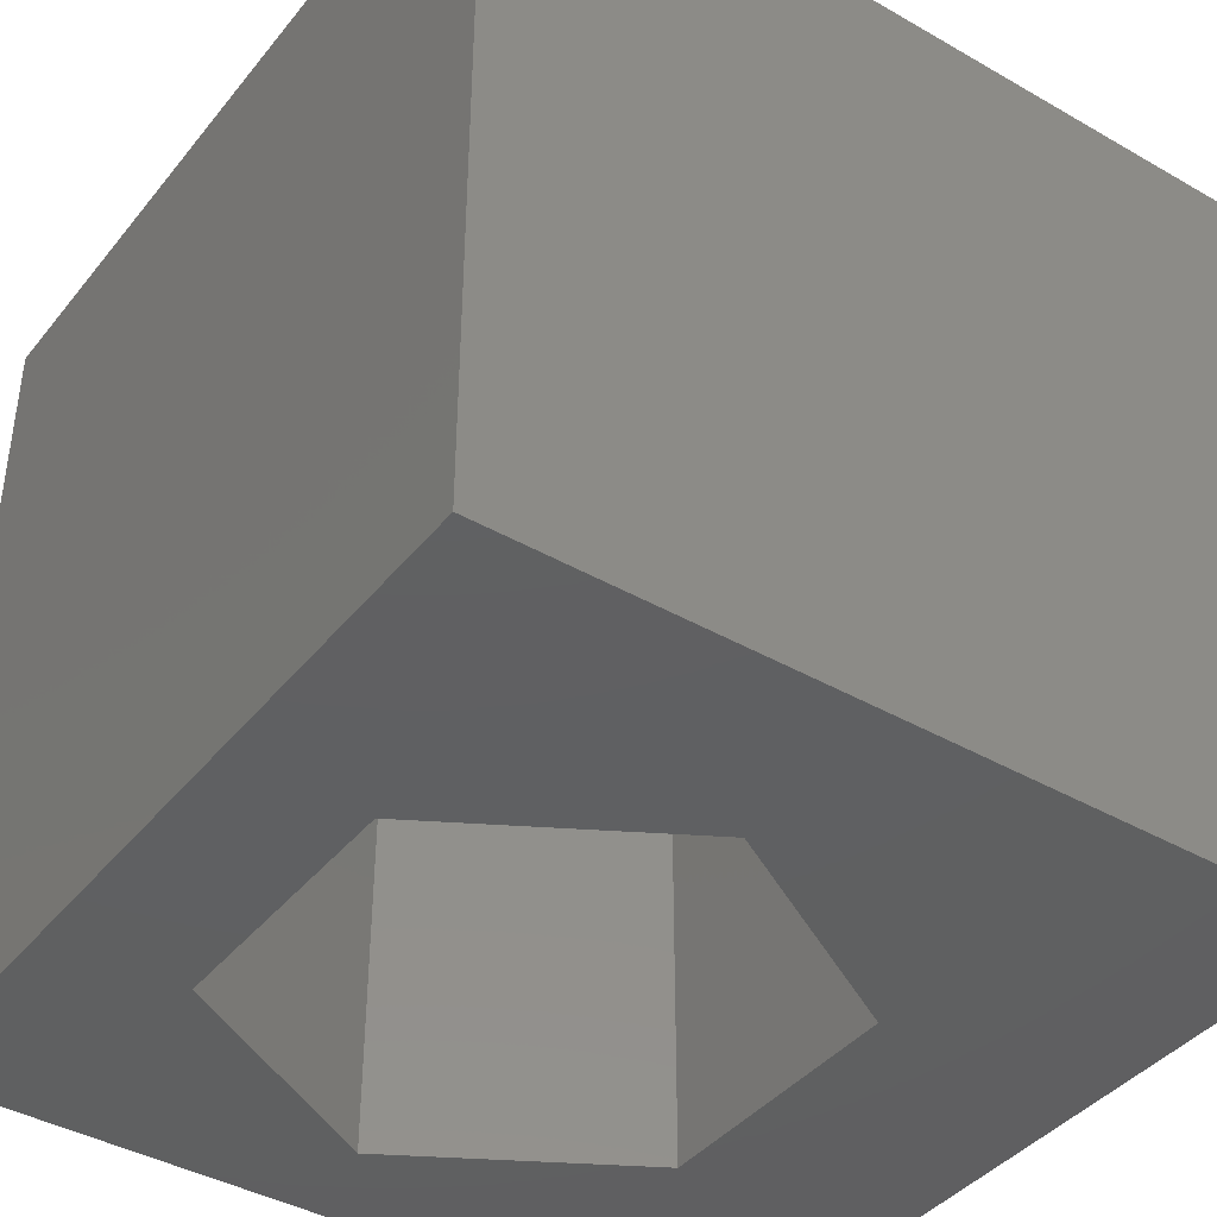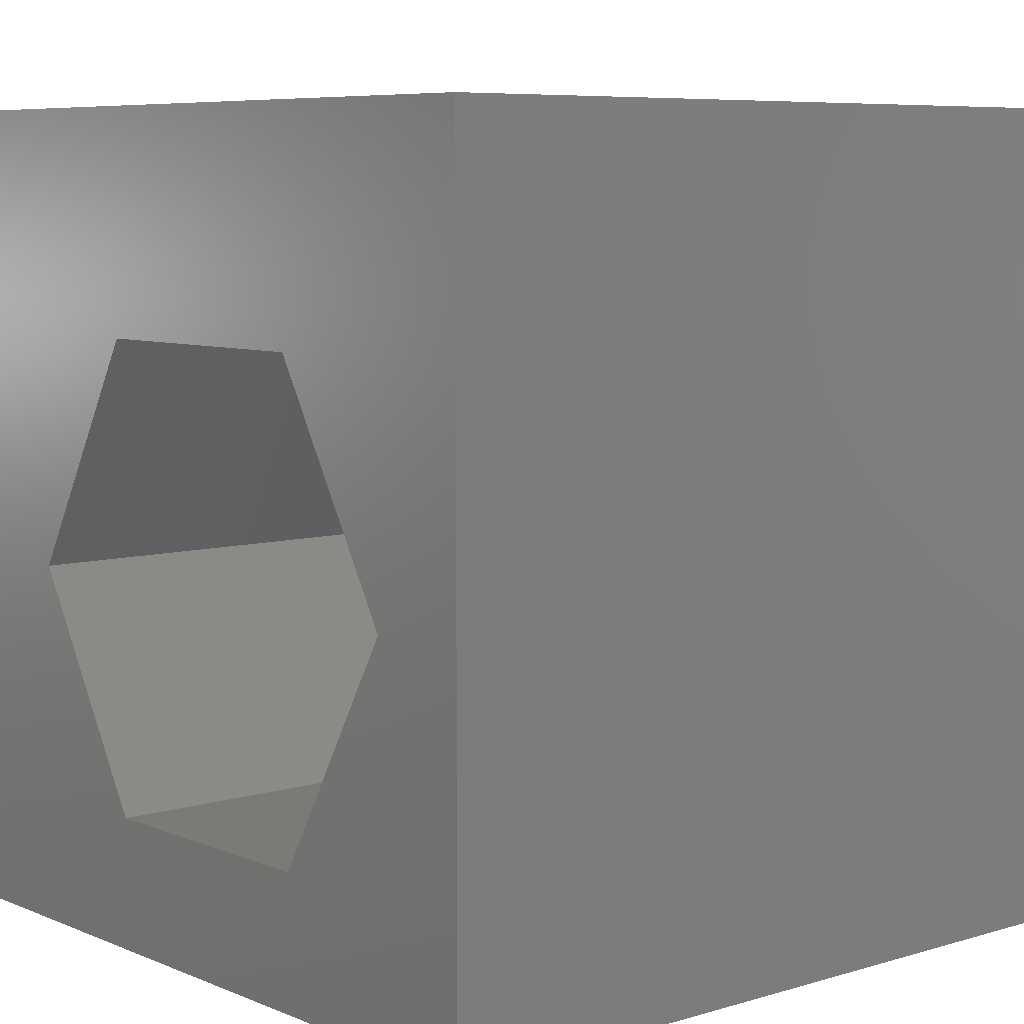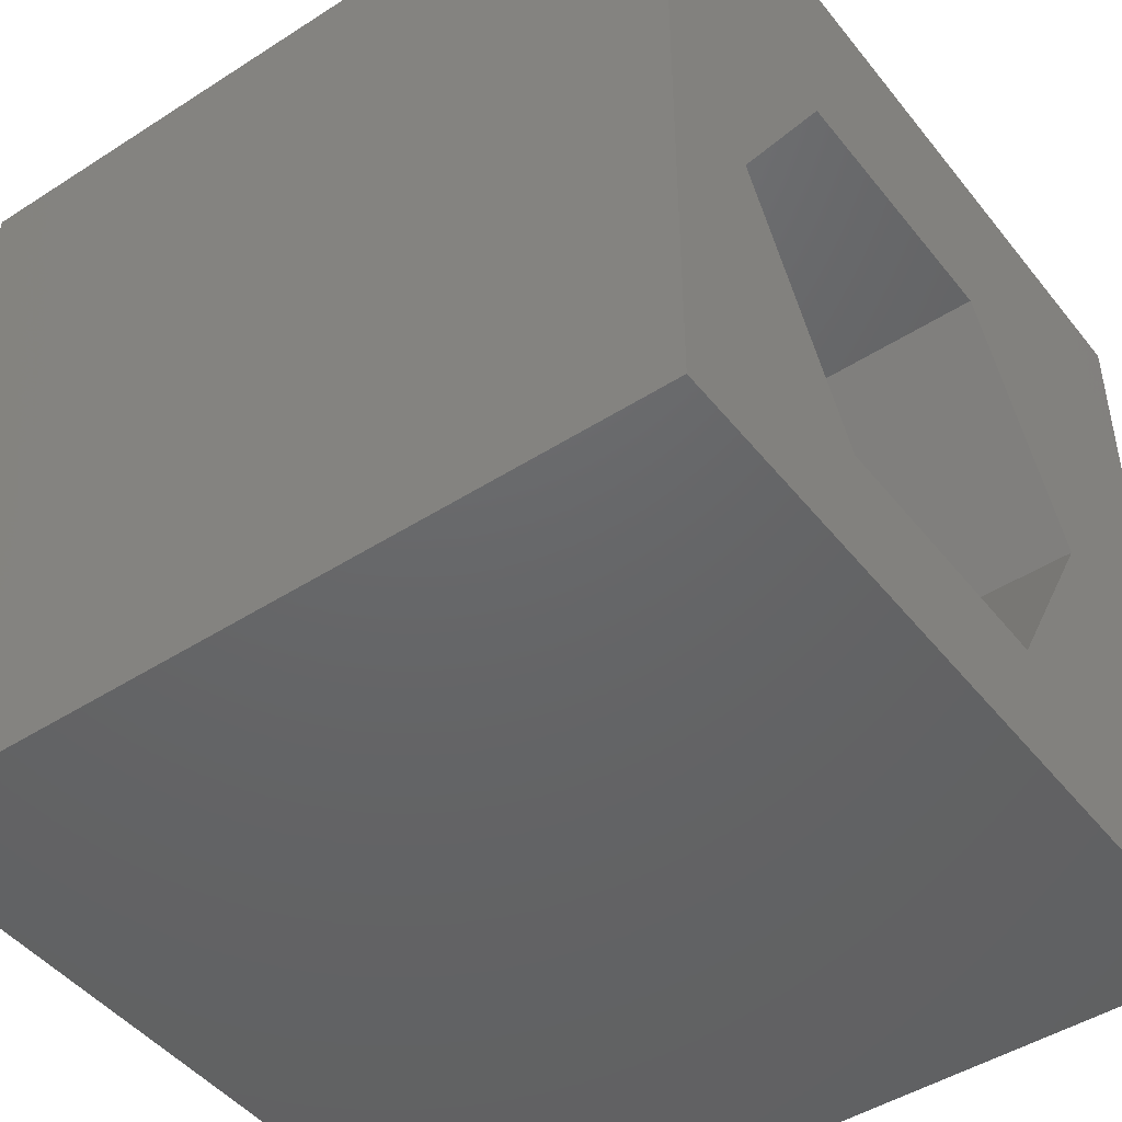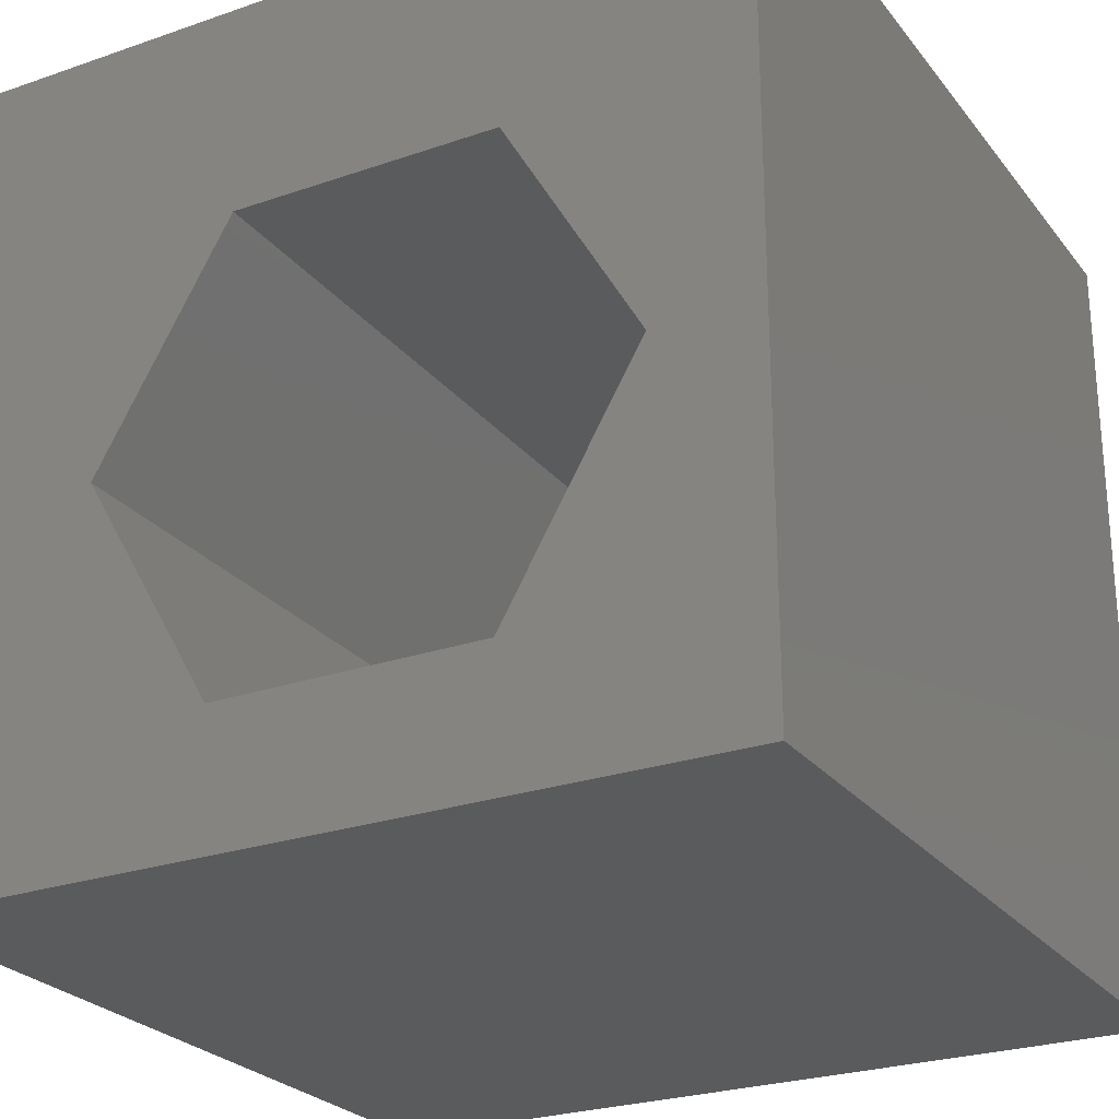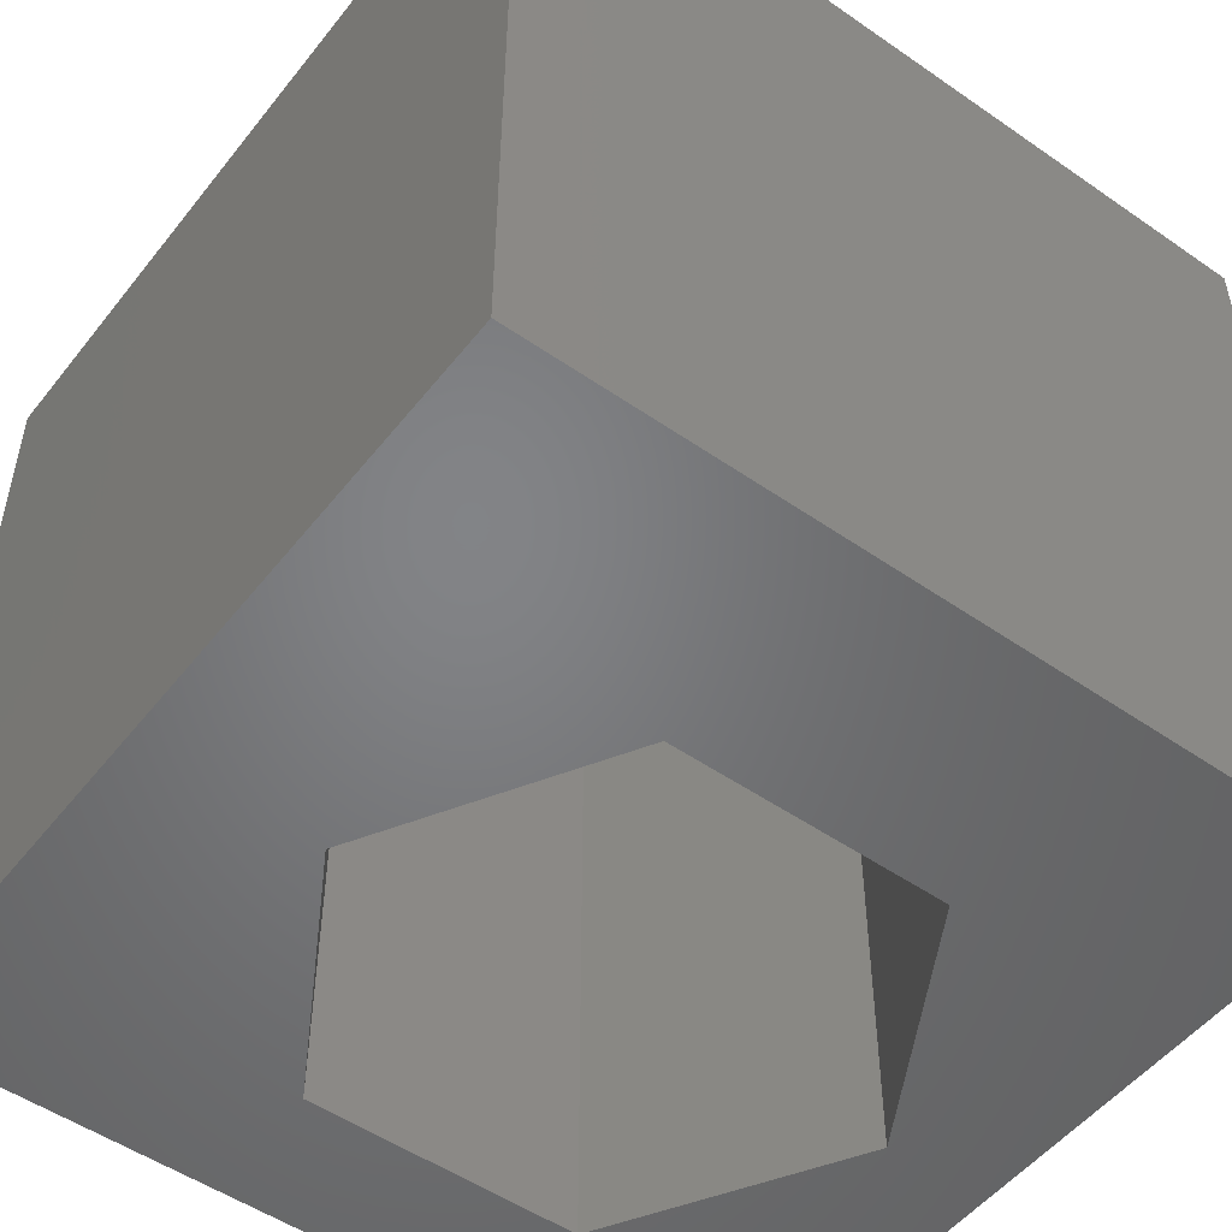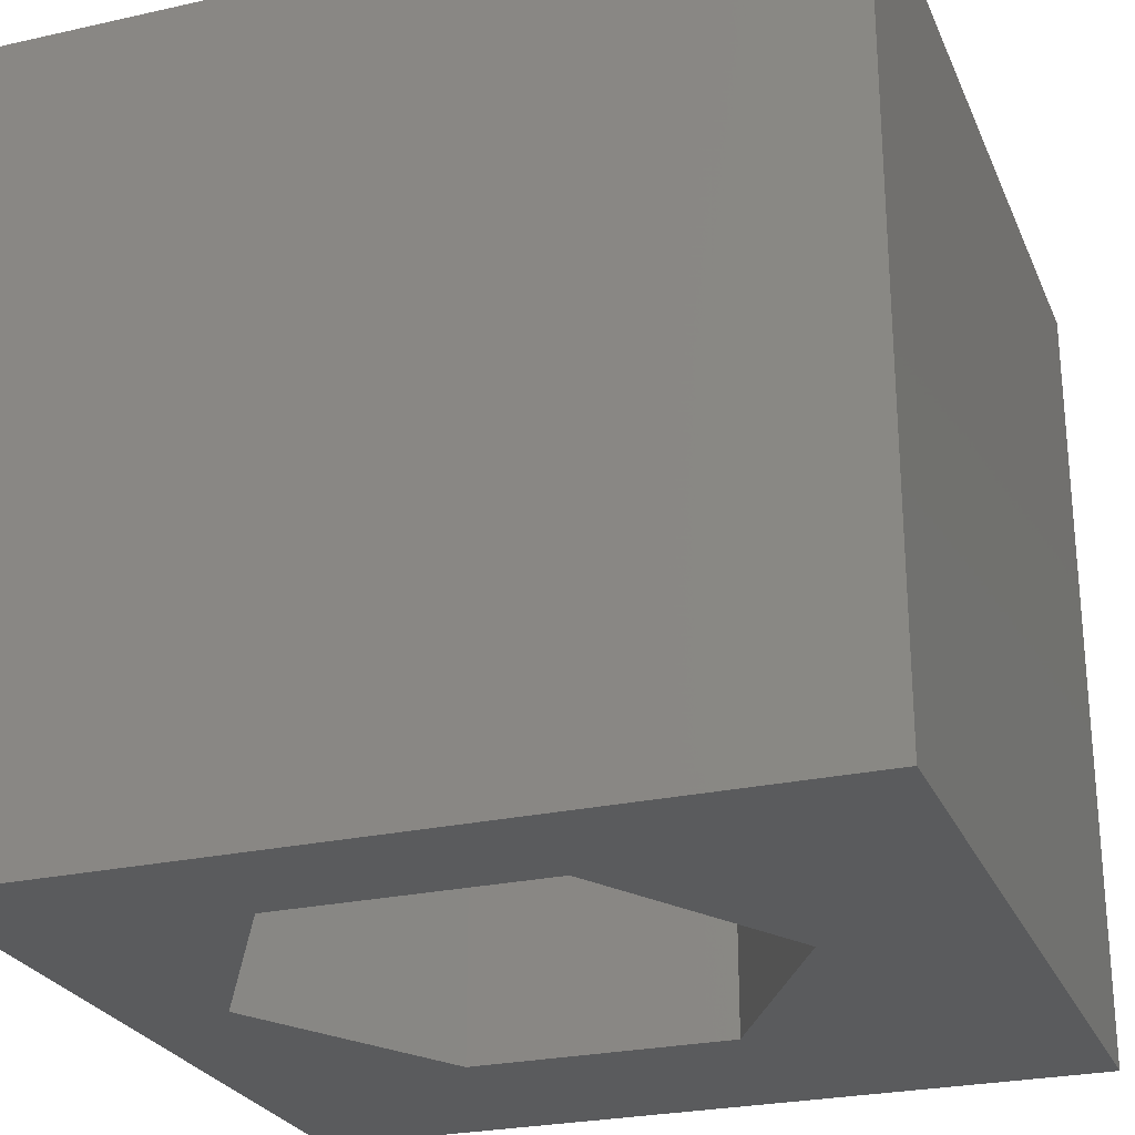
<metadata>
{"format":"stl","ext":"stl","renderer":"f3d","projection":"perspective","resolution":1024,"background":"white","views":[{"elev":-40.8,"azim":55.0,"up":"+Z"},{"elev":7.1,"azim":-130.5,"up":"+Y"},{"elev":-46.4,"azim":-53.8,"up":"+Y"},{"elev":-25.6,"azim":-151.0,"up":"+Y"},{"elev":-51.4,"azim":143.0,"up":"+Z"},{"elev":-25.8,"azim":19.6,"up":"+Z"}]}
</metadata>
<code>
# stl→obj: 20 verts, 40 faces
v 0 10 10
v 0 10 0
v 0 0 10
v 0 0 0
v 10 10 10
v 7.872 4.47 10
v 10 0 10
v 6.225 1.617 10
v 2.931 1.617 10
v 1.284 4.47 10
v 2.931 7.323 10
v 6.225 7.323 10
v 10 10 0
v 10 0 0
v 7.872 4.47 0
v 6.225 7.323 0
v 2.931 7.323 0
v 1.284 4.47 0
v 2.931 1.617 0
v 6.225 1.617 0
f 1 2 3
f 3 2 4
f 5 6 7
f 7 6 8
f 7 8 3
f 8 9 3
f 3 9 10
f 3 10 1
f 1 10 11
f 1 11 5
f 5 11 12
f 5 12 6
f 13 5 14
f 14 5 7
f 14 15 13
f 13 15 16
f 13 16 2
f 16 17 2
f 2 17 18
f 2 18 4
f 4 18 19
f 4 19 14
f 14 19 20
f 14 20 15
f 5 13 1
f 1 13 2
f 14 7 4
f 4 7 3
f 18 17 10
f 10 17 11
f 17 16 11
f 11 16 12
f 16 15 12
f 12 15 6
f 15 20 6
f 6 20 8
f 20 19 8
f 8 19 9
f 19 18 9
f 9 18 10

</code>
